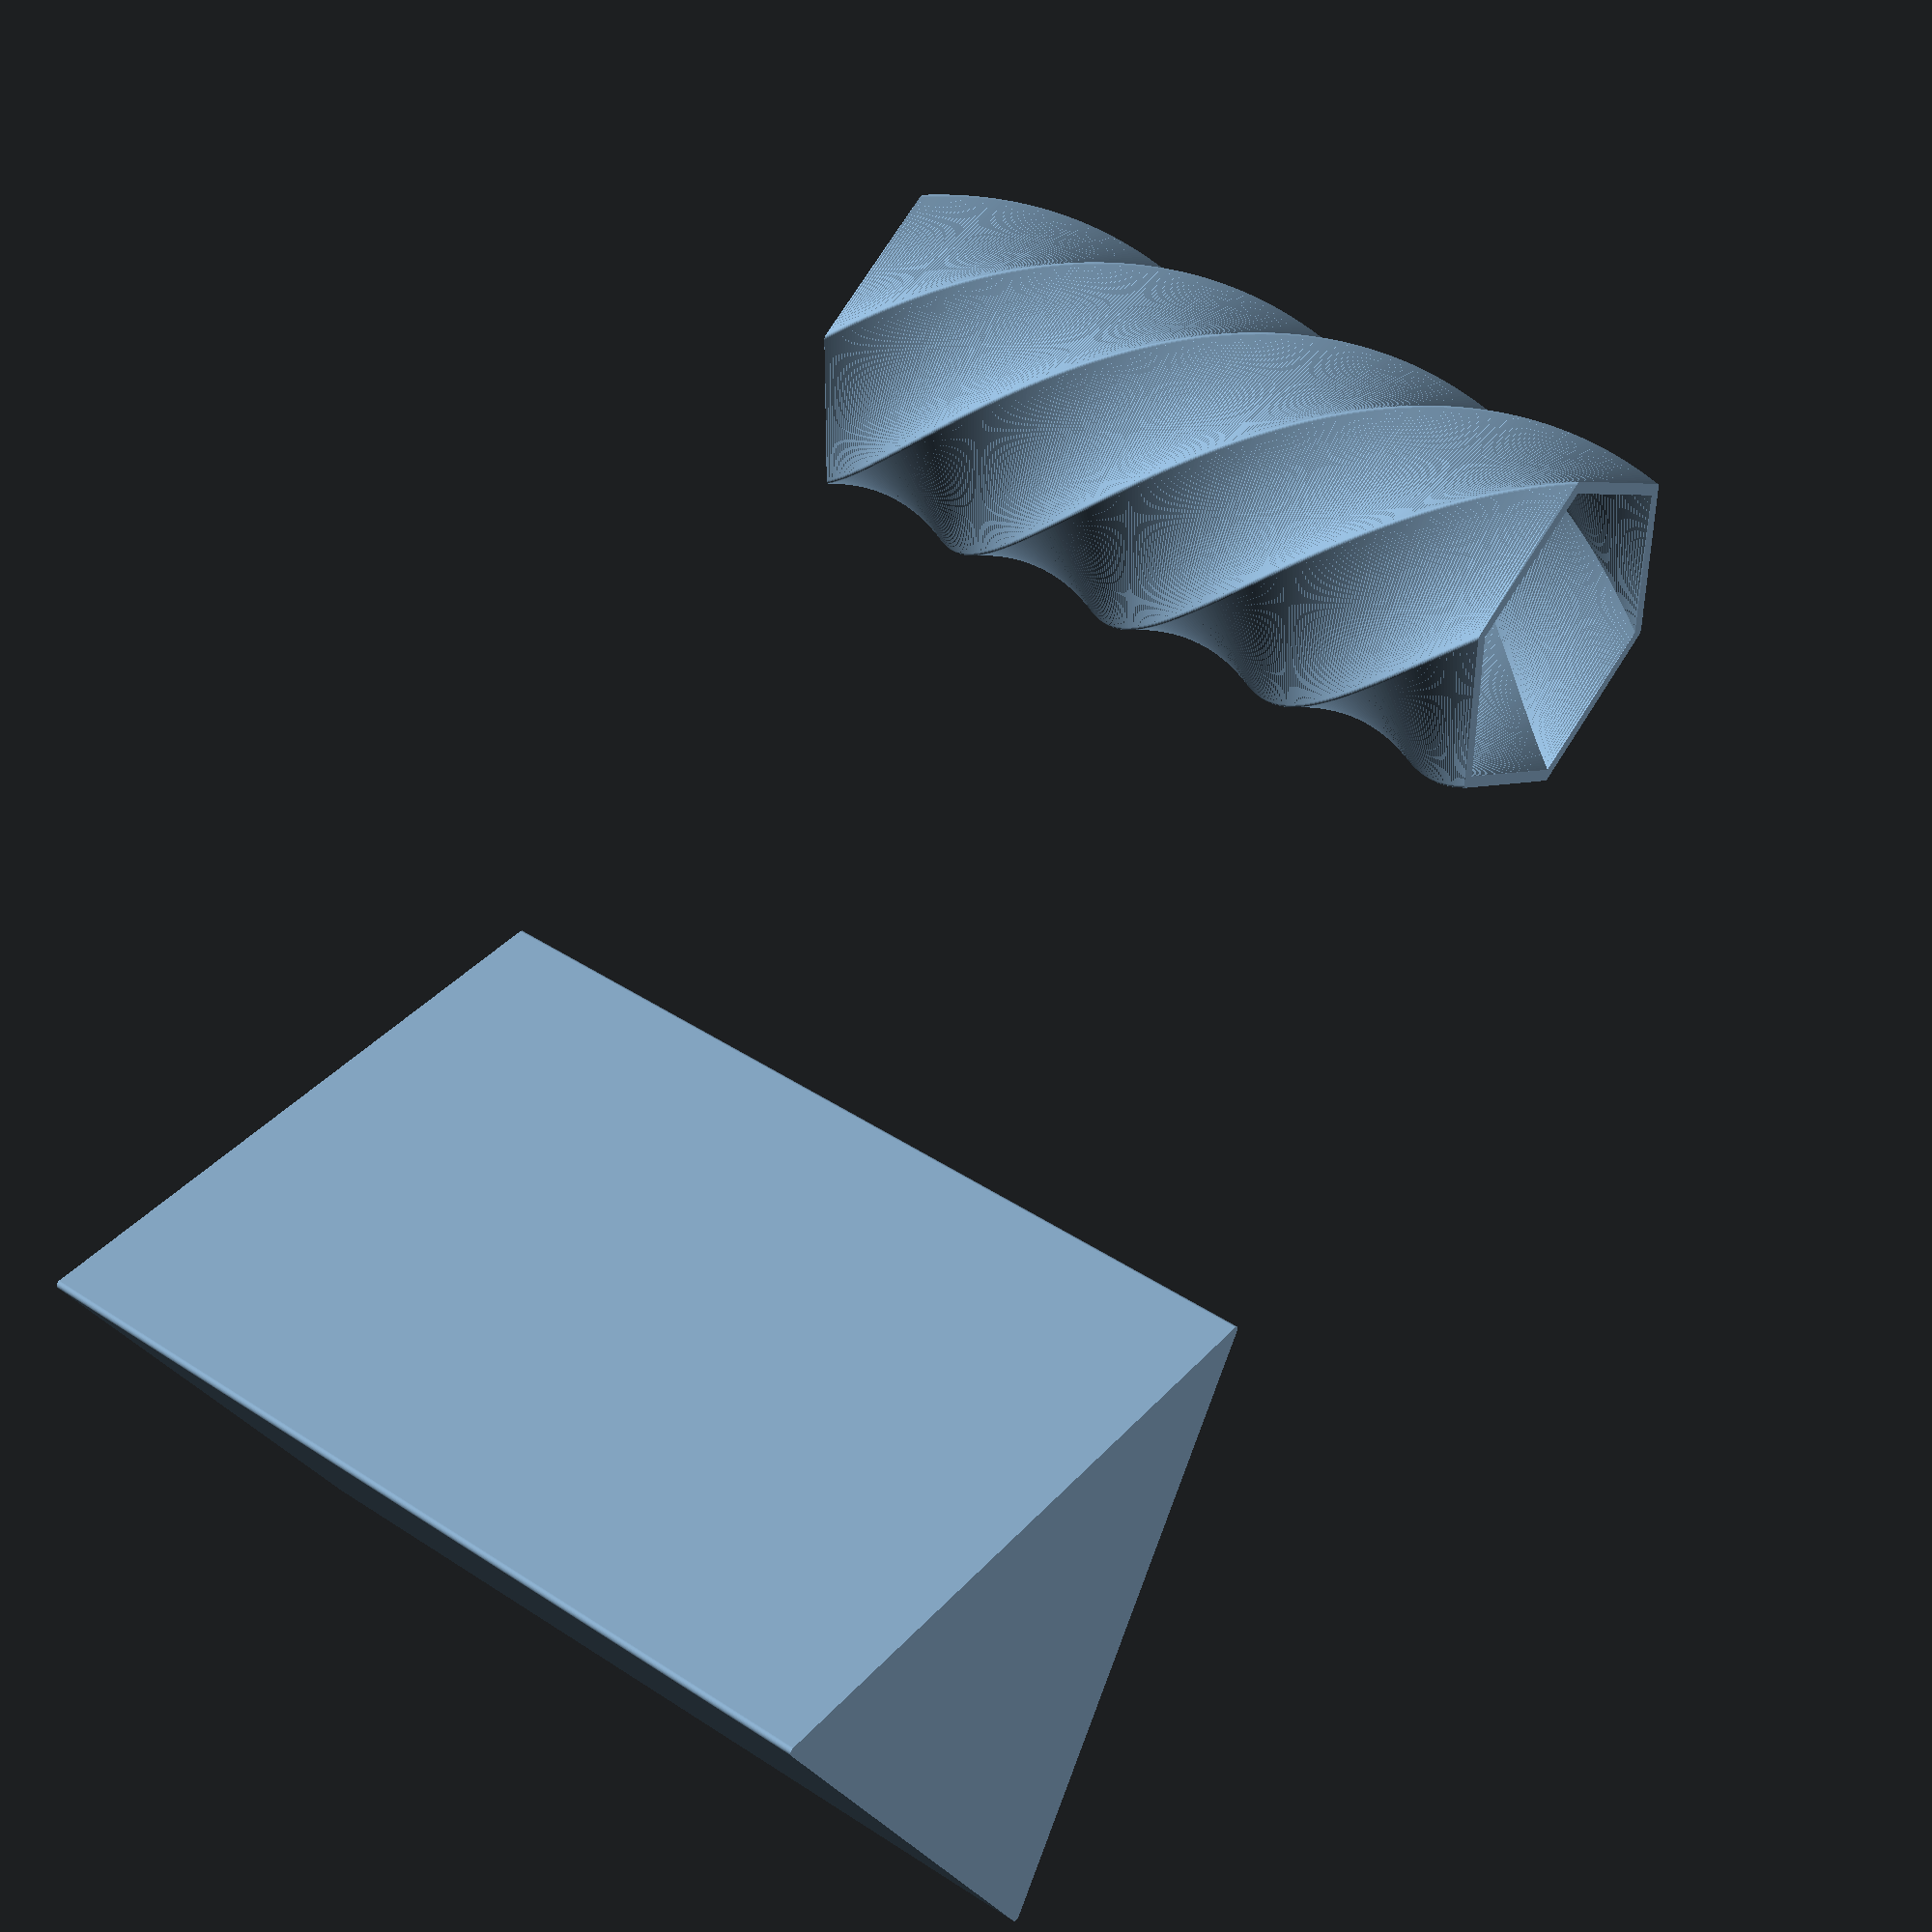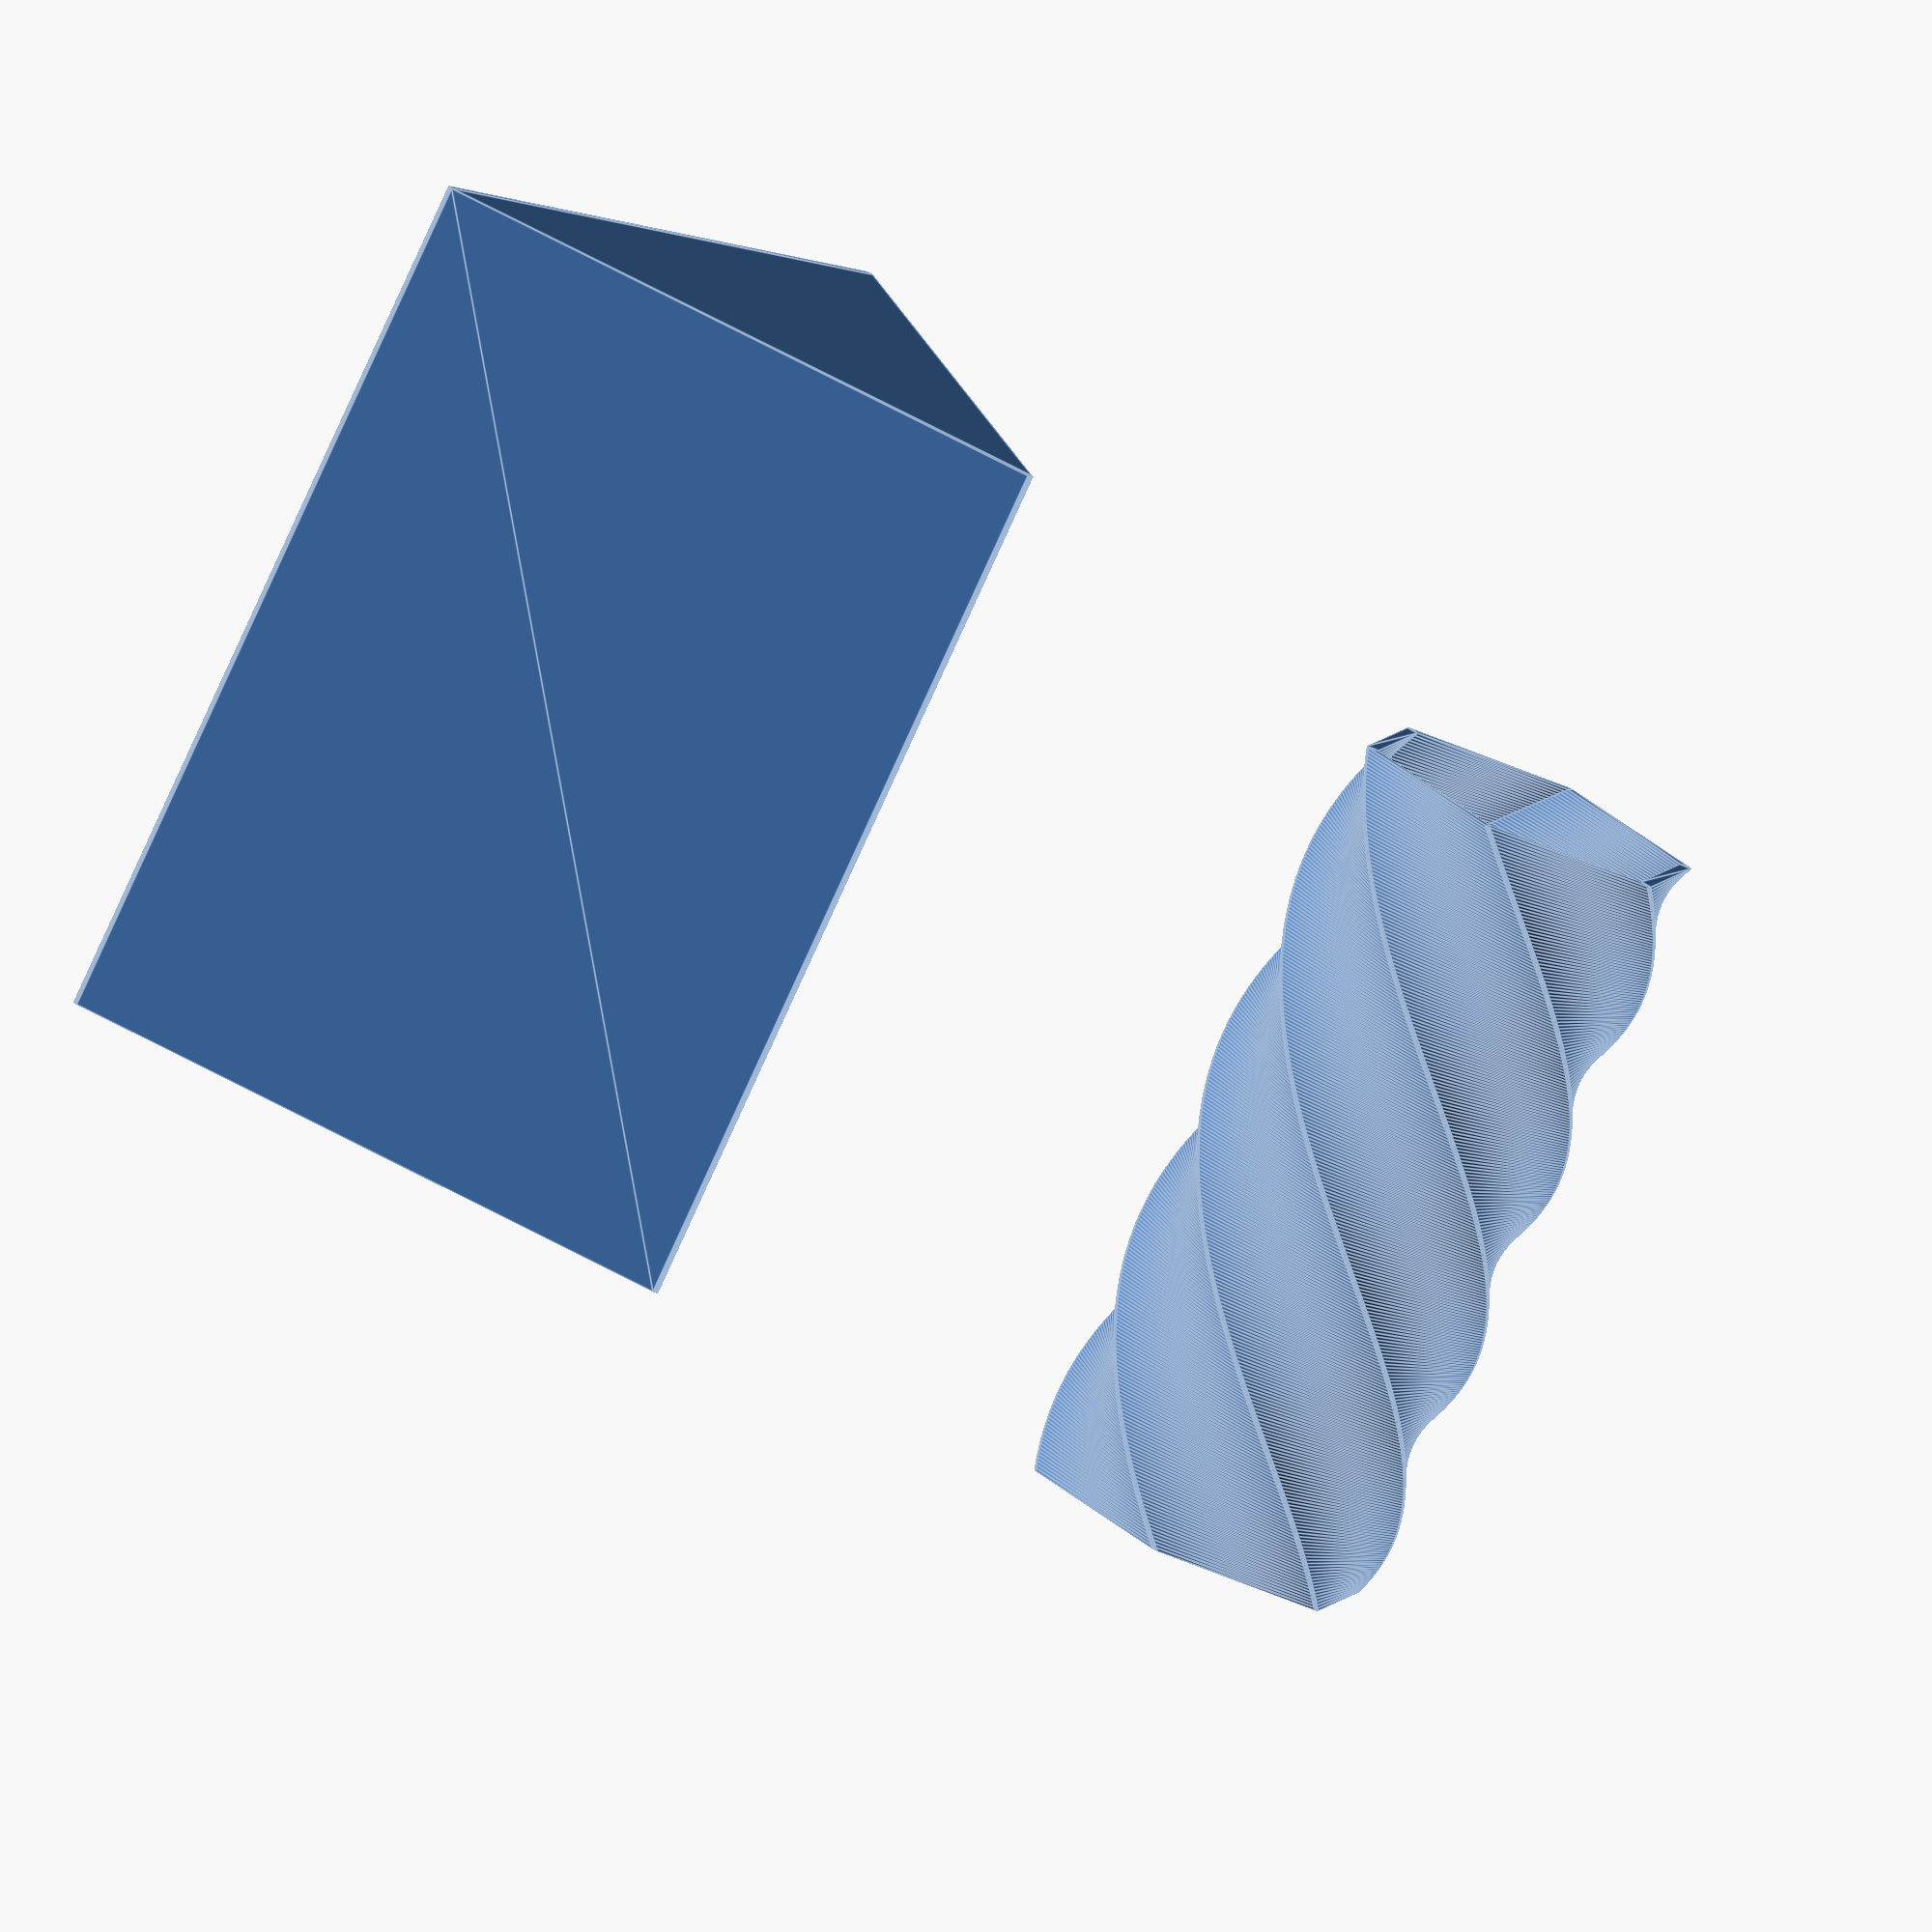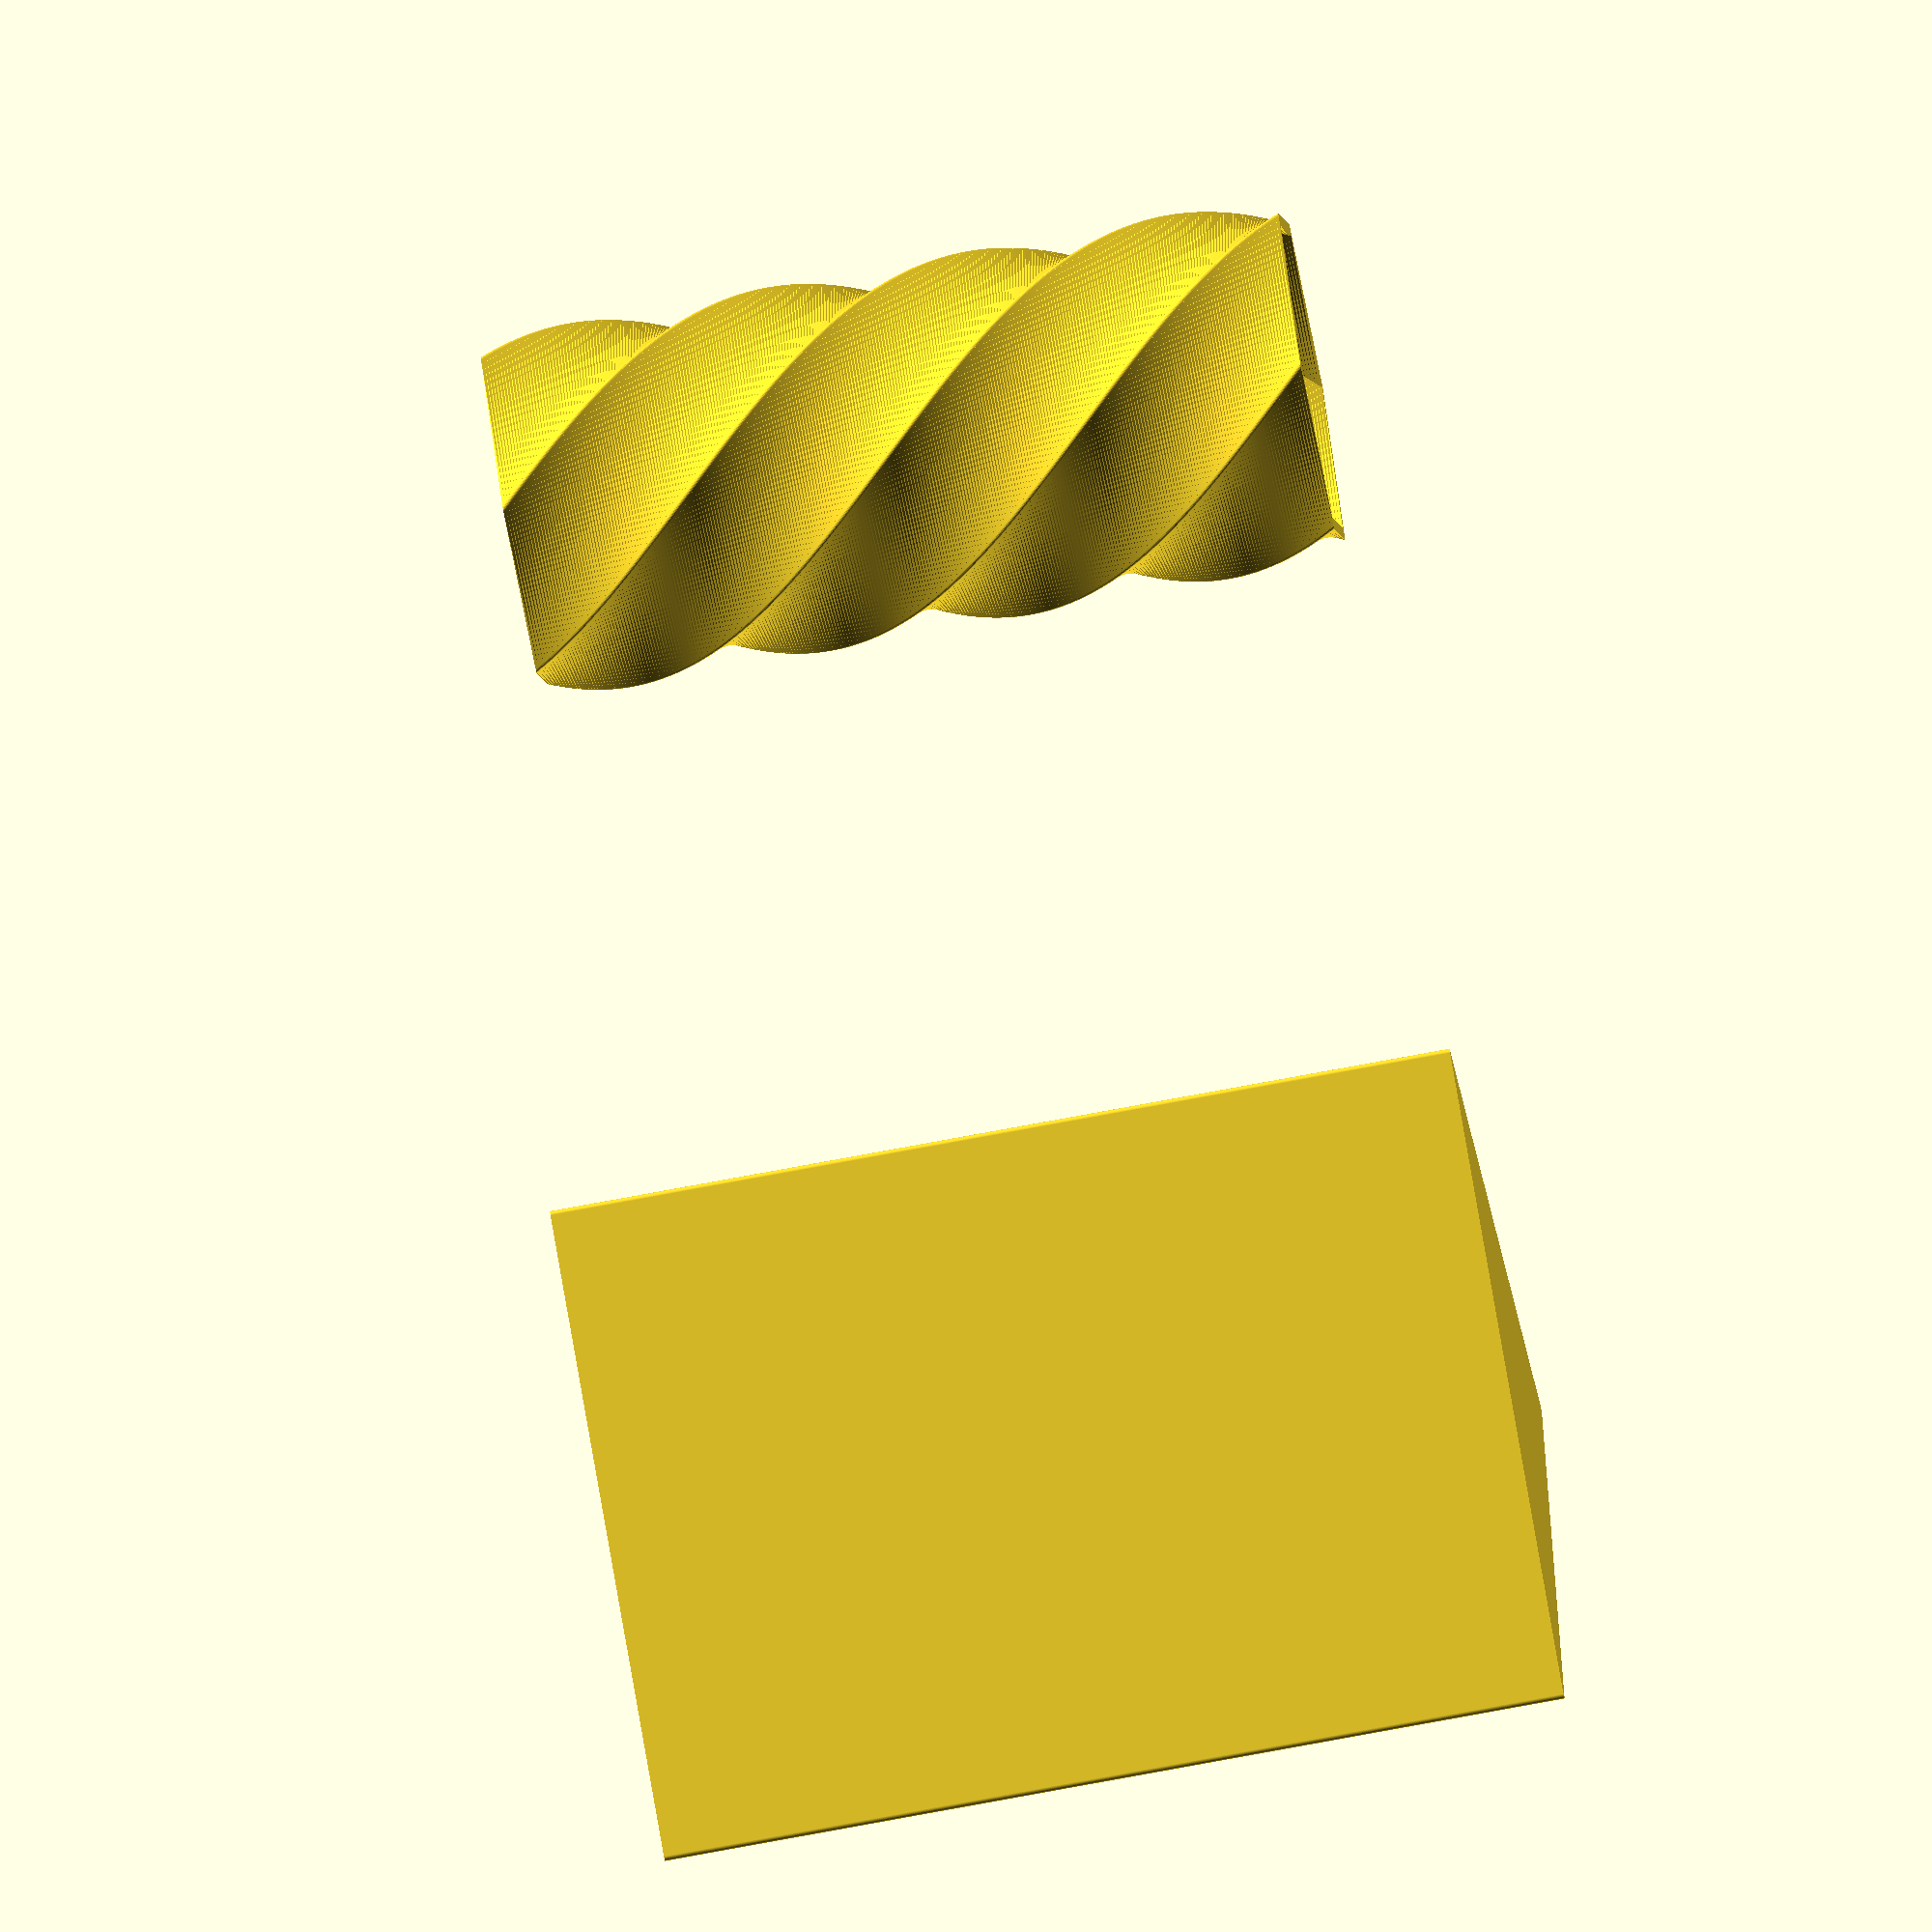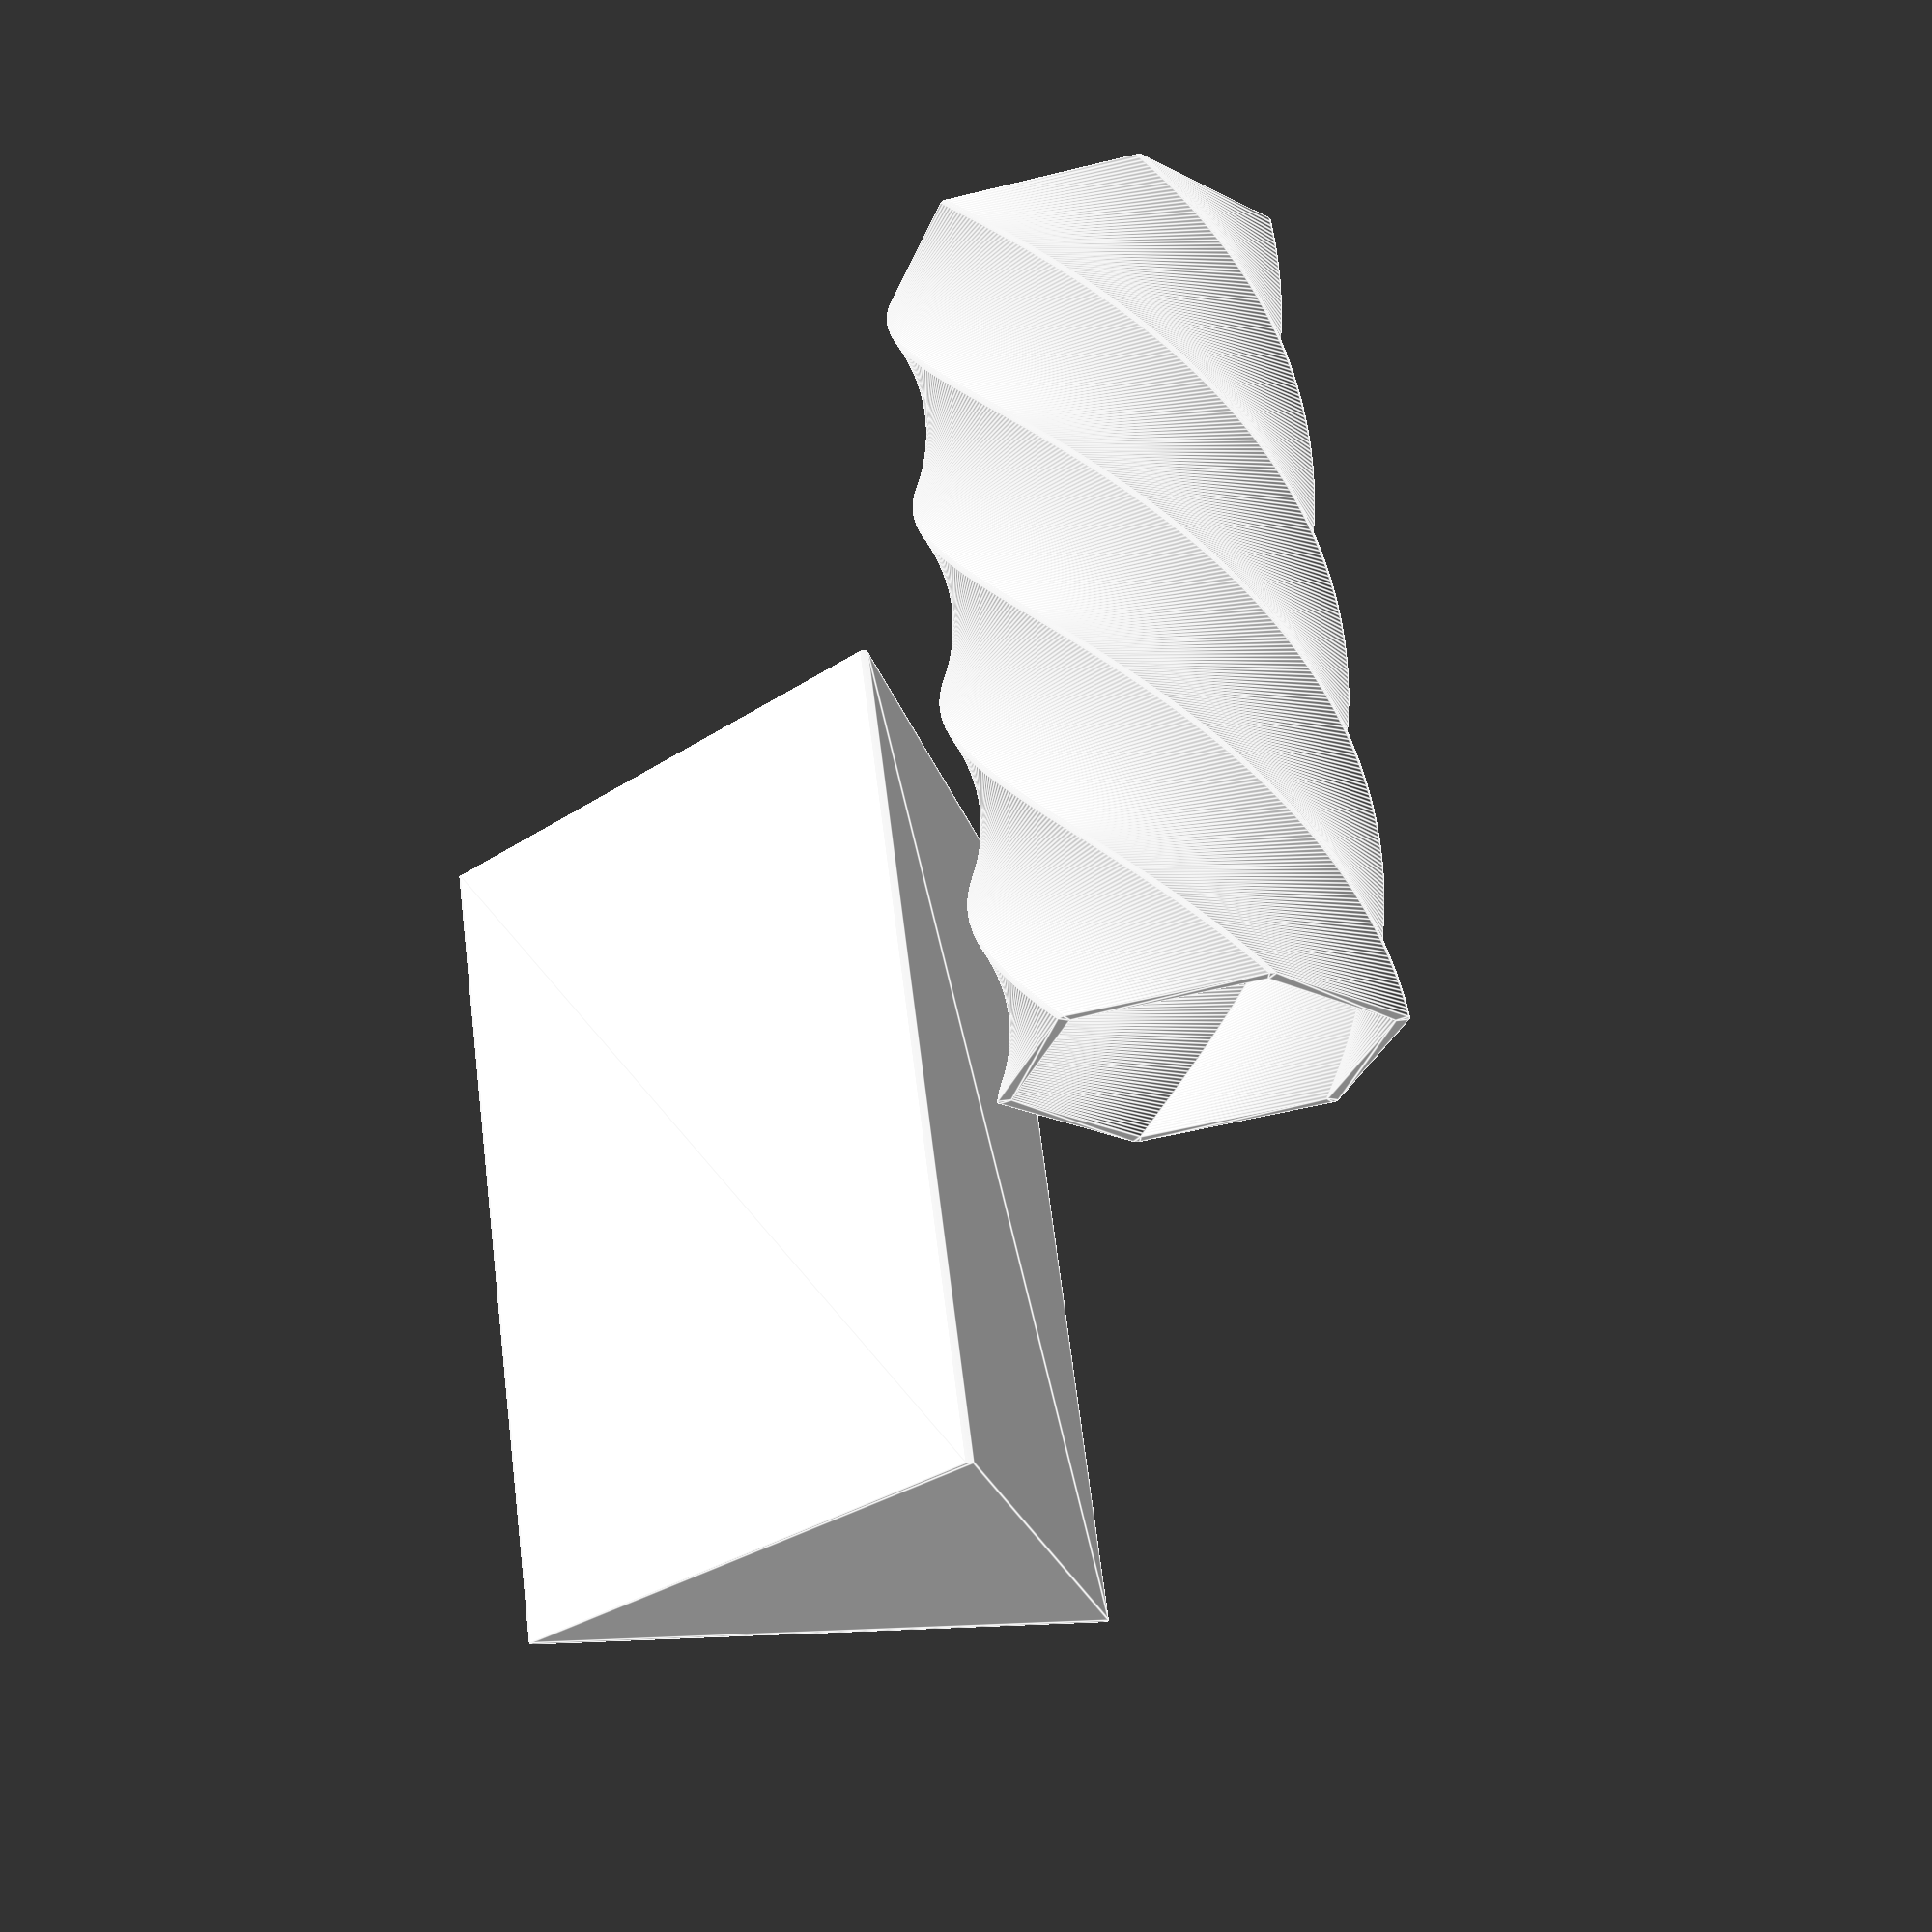
<openscad>
// polyshells.scad by r. miloh
// poly containers with screwtop lids 
// this design should allow all parts to be shell printed
// Revamp of an earlier hexshell design, making it 
// easily printed and parametizable 

// measurements 
$fn = 30;  // a good starting value
thickness = 0.8; // the thickness of the screw 
spacing = 0.4; // additional spacing for the screw cavity
num_sides = 3;// regular polygons with n sides
radius = 25;// polygon radius, all internal dimensions flow from this
layer_height = 0.2; // possibly needed for screw calculations
tolerance = 0.6; // use standard value for slide fits with 3DP
apothem1 = radius * cos(180/num_sides);
apothem2 = (apothem1 - thickness * 2 - spacing) * cos(180/(num_sides*2));
height=60; // the total height of the container
//
// build the casing object
// note minkowski is commented out because it distorts the measured dimension
difference(){
    translate([0,0,0])smooth_polycylinder(height,radius,0.3,num_sides);
    translate([0,0,thickness/2])screwshell(apothem1-thickness,height,thickness+spacing,240,num_sides*2);
    translate([0,0,thickness])capsule(apothem2,height-thickness*2,num_sides*20);
}
// build joining screwshell
// should build this screwshell seperatly from the rest as splitting the
// overall stl file will result in seperation of the aligned interior structure
  translate([radius*3,0,0])screwshell(apothem1-thickness,height*0.9,thickness,240,num_sides*2);
//
// complete construction
//
// modules
// all units in mm
//
// smooth_polycylinder is a nicer yet dimensionally accurate polycylinder extruded from the minkowski
// sum of the n sided polygon
// this still has a dimensioning bug (outside of bounds)for large values of fillet
// bug can be fixed by using the radius of the incircle.. :-(
// or it can be massaged by using a smaller radius measurement
module smooth_polycylinder(height,radius,fillet_radius,num_sides){
    linear_extrude(height,twist=0,slices=1){
      minkowski(){
      circle(r=fillet_radius,$fn=80);
      circle(r=radius-fillet_radius,$fn=num_sides);
      }
    }
}

// creates a capsule of height and radius as smooth as you would like,
// used in this scad as negative space
module capsule(radius,height,smoothness){
    translate([0,0,height-radius])sphere(r=radius,$fn=smoothness);
    translate([0,0,radius])sphere(r=radius,$fn=smoothness);
    translate([0,0,radius])cylinder(r=radius,h=height-radius*2,$fn=smoothness);
}

// screwshell created with thickness along radius centerline
module screwshell(radius,height,thickness,pitch,num_sides){
 linear_extrude(height-thickness, convexity=10,twist = pitch,slices = height/0.2){
  difference() {
    offset(r = thickness/2){
      circle(r=radius, center = true,$fn=num_sides);
    }
    offset(r = -thickness/2) {
      circle(r=radius, center = true,$fn=num_sides);
      }
    }
  } 
}

</openscad>
<views>
elev=138.2 azim=150.5 roll=231.6 proj=p view=wireframe
elev=77.9 azim=135.6 roll=155.8 proj=o view=edges
elev=254.8 azim=190.9 roll=79.4 proj=o view=solid
elev=113.6 azim=106.4 roll=187.1 proj=p view=edges
</views>
